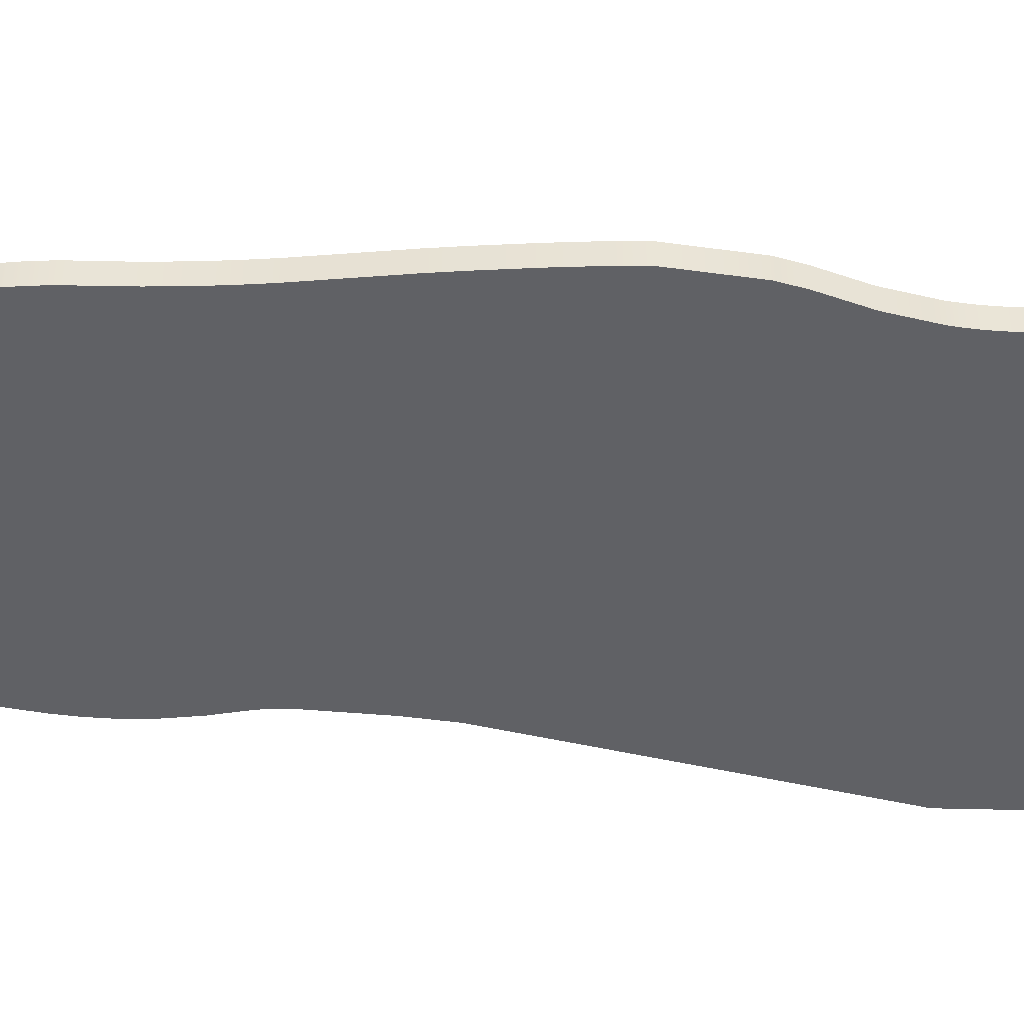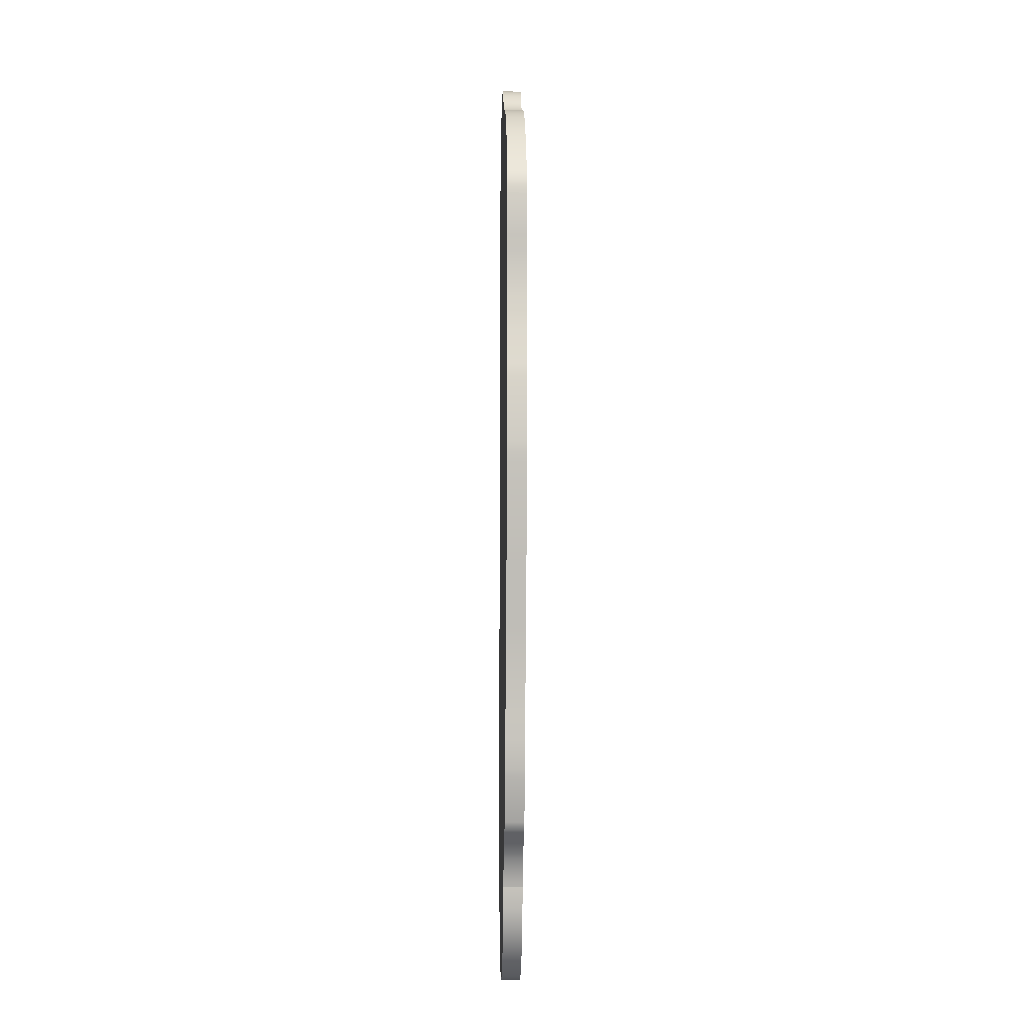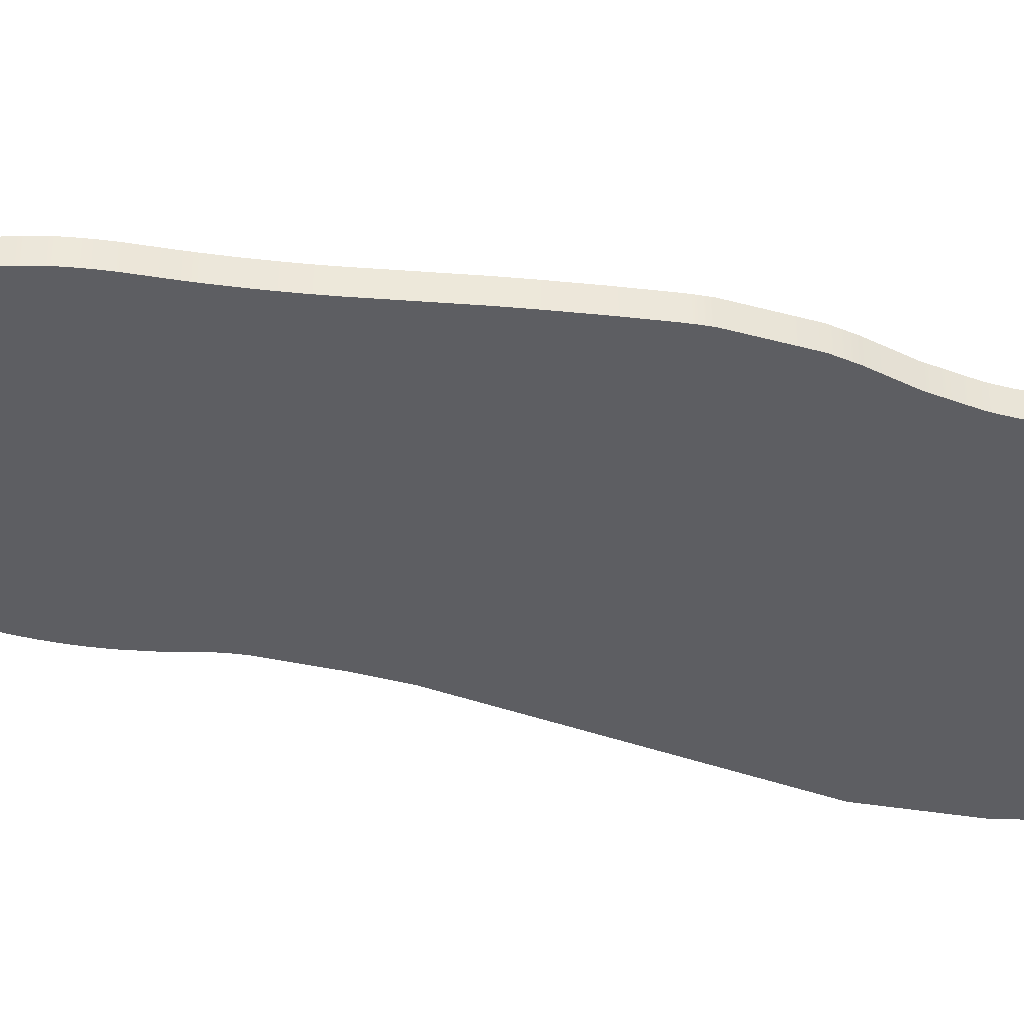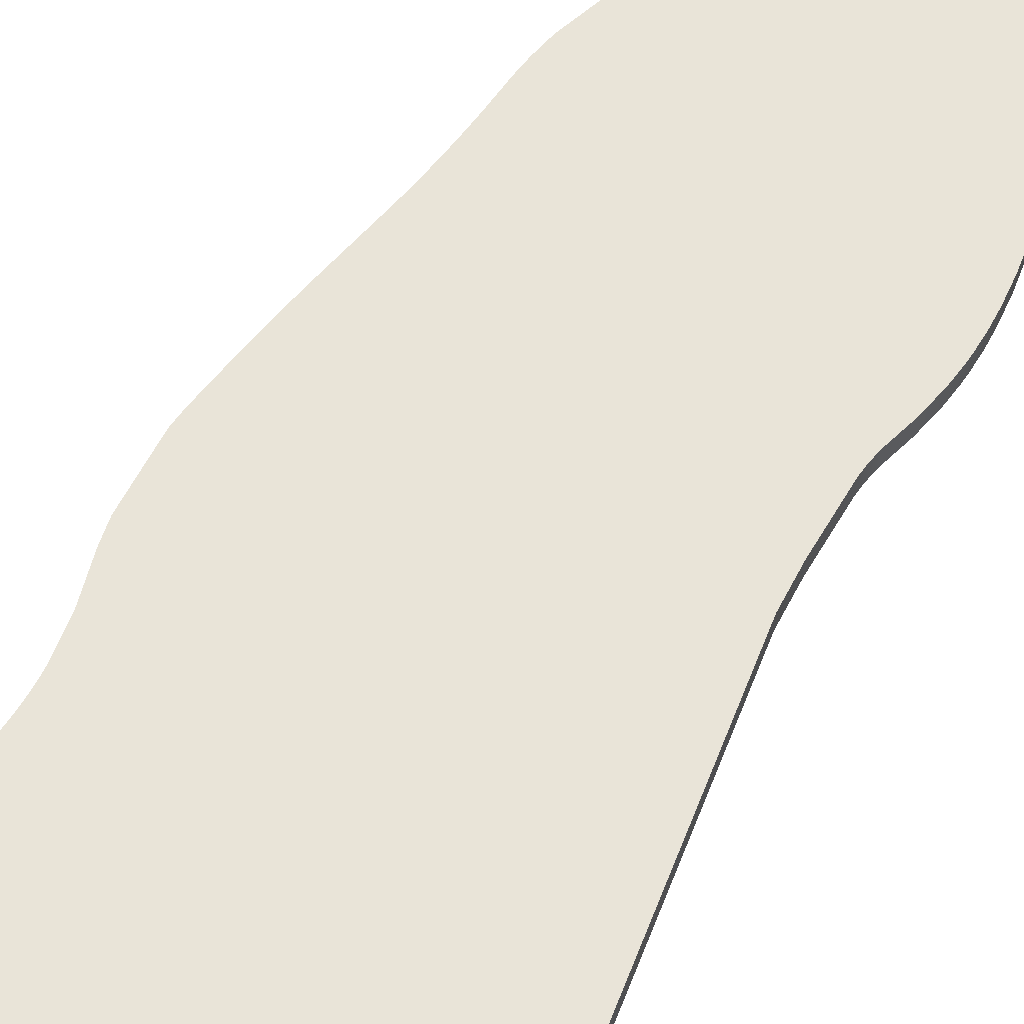
<metadata>
{"format":"obj","ext":"obj","renderer":"f3d","projection":"perspective","resolution":1024,"background":"white","views":[{"elev":-47.4,"azim":-101.0,"up":"+Y"},{"elev":-10.5,"azim":-91.6,"up":"+Z"},{"elev":-38.5,"azim":-111.3,"up":"+Y"},{"elev":60.4,"azim":25.1,"up":"+Y"}]}
</metadata>
<code>
o Mesh3_Model
v -0.433 1e-06 -1.624
v -0.4228 1e-06 -1.635
v 0.6492 1e-06 -0.07828
v 0.6492 0.09 -0.07828
v 0.656 1e-06 -0.2435
v 0.656 0.09 -0.2435
v 0.6808 1e-06 -0.5038
v 0.6808 0.09 -0.5038
v 0.6879 1e-06 -0.5433
v 0.6879 0.09 -0.5433
v 0.6977 1e-06 -0.5822
v 0.6977 0.09 -0.5822
v 0.7057 1e-06 -0.6077
v 0.7057 0.09 -0.6077
v 0.7475 1e-06 -0.719
v 0.7475 0.09 -0.719
v 0.7805 1e-06 -0.8325
v 0.7805 0.09 -0.8325
v 0.7965 1e-06 -0.9096
v 0.8027 1e-06 -0.9485
v 0.7965 0.09 -0.9096
v 0.8027 0.09 -0.9485
v 0.8114 1e-06 -1.027
v 0.8114 0.09 -1.027
v 0.8153 1e-06 -1.105
v 0.8153 0.09 -1.105
v 0.8146 1e-06 -1.214
v 0.8146 0.09 -1.214
v 0.8034 1e-06 -1.377
v 0.8034 0.09 -1.377
v 0.7894 1e-06 -1.485
v 0.7894 0.09 -1.485
v 0.7701 1e-06 -1.592
v 0.7701 0.09 -1.592
v 0.7455 1e-06 -1.698
v 0.7455 0.09 -1.698
v 0.717 1e-06 -1.797
v 0.7008 1e-06 -1.843
v 0.717 0.09 -1.797
v 0.6828 1e-06 -1.888
v 0.7008 0.09 -1.843
v 0.663 1e-06 -1.933
v 0.6828 0.09 -1.888
v 0.663 0.09 -1.933
v 0.6182 1e-06 -2.019
v 0.6182 0.09 -2.019
v 0.4267 1e-06 -2.271
v 0.4267 0.09 -2.271
v 0.3658 1e-06 -2.312
v 0.3658 0.09 -2.312
v 0.3201 1e-06 -2.329
v 0.3201 0.09 -2.329
v 0.2476 1e-06 -2.34
v 0.2476 0.09 -2.34
v 0.1988 1e-06 -2.336
v 0.1988 0.09 -2.336
v 0.126 1e-06 -2.315
v 0.126 0.09 -2.315
v 0.0341 1e-06 -2.269
v -0.007968 1e-06 -2.24
v 0.0341 0.09 -2.269
v -0.007968 0.09 -2.24
v -0.08222 1e-06 -2.169
v -0.08222 0.09 -2.169
v -0.1409 1e-06 -2.085
v -0.1409 0.09 -2.085
v -0.1816 1e-06 -1.991
v -0.1816 0.09 -1.991
v -0.2027 1e-06 -1.89
v -0.2125 1e-06 -1.867
v -0.2027 0.09 -1.89
v -0.2235 1e-06 -1.844
v -0.2125 0.09 -1.867
v -0.2358 1e-06 -1.822
v -0.2235 0.09 -1.844
v -0.2492 1e-06 -1.8
v -0.2358 0.09 -1.822
v -0.2637 1e-06 -1.779
v -0.2492 0.09 -1.8
v -0.2793 1e-06 -1.759
v -0.2637 0.09 -1.779
v -0.296 1e-06 -1.74
v -0.2793 0.09 -1.759
v -0.296 0.09 -1.74
v -0.3517 1e-06 -1.688
v -0.3517 0.09 -1.688
v -0.4057 1e-06 -1.65
v -0.4057 0.09 -1.65
v -0.4173 1e-06 -1.64
v -0.4173 0.09 -1.64
v -0.428 1e-06 -1.629
v -0.4228 0.09 -1.635
v -0.428 0.09 -1.629
v -0.4378 1e-06 -1.618
v -0.433 0.09 -1.624
v -0.4422 1e-06 -1.612
v -0.4378 0.09 -1.618
v -0.4422 0.09 -1.612
v -0.4504 1e-06 -1.599
v -0.4504 0.09 -1.599
v -0.5352 1e-06 -1.398
v -0.5457 1e-06 -1.364
v -0.5352 0.09 -1.398
v -0.5552 1e-06 -1.33
v -0.5457 0.09 -1.364
v -0.5639 1e-06 -1.296
v -0.5552 0.09 -1.33
v -0.5716 1e-06 -1.262
v -0.5639 0.09 -1.296
v -0.5784 1e-06 -1.227
v -0.5716 0.09 -1.262
v -0.5784 0.09 -1.227
v -0.5998 1e-06 -1.101
v -0.6083 1e-06 -1.055
v -0.5998 0.09 -1.101
v -0.6173 1e-06 -1.009
v -0.6083 0.09 -1.055
v -0.6268 1e-06 -0.9633
v -0.6173 0.09 -1.009
v -0.6369 1e-06 -0.9176
v -0.6268 0.09 -0.9633
v -0.6474 1e-06 -0.8722
v -0.6369 0.09 -0.9176
v -0.6585 1e-06 -0.8268
v -0.6474 0.09 -0.8722
v -0.6701 1e-06 -0.7815
v -0.6585 0.09 -0.8268
v -0.6822 1e-06 -0.7364
v -0.6701 0.09 -0.7815
v -0.6822 0.09 -0.7364
v -0.7683 1e-06 -0.435
v -0.7683 0.09 -0.435
v -0.7966 1e-06 -0.3287
v -0.7966 0.09 -0.3287
v -0.8366 1e-06 -0.1686
v -0.8366 0.09 -0.1686
v -0.8737 1e-06 -0.007816
v -0.8827 1e-06 0.03664
v -0.8737 0.09 -0.007816
v -0.8901 1e-06 0.08139
v -0.8827 0.09 0.03664
v -0.8901 0.09 0.08139
v -0.9 -0 0.3528
v -0.9 0.09 0.3528
v -0.8901 -0 0.443
v -0.8901 0.09 0.443
v -0.8589 -0 0.6131
v -0.8589 0.09 0.6131
v -0.8469 -0 0.7772
v -0.8477 -0 0.8183
v -0.8469 0.09 0.7772
v -0.8499 -0 0.8594
v -0.8477 0.09 0.8183
v -0.8537 -0 0.9004
v -0.8499 0.09 0.8594
v -0.8589 -0 0.9412
v -0.8537 0.09 0.9004
v -0.8656 -0 0.9819
v -0.8589 0.09 0.9412
v -0.8656 0.09 0.9819
v -0.8815 -0 1.06
v -0.8849 -0 1.079
v -0.8815 0.09 1.06
v -0.8881 -0 1.098
v -0.8849 0.09 1.079
v -0.891 -0 1.117
v -0.8881 0.09 1.098
v -0.8936 -0 1.136
v -0.891 0.09 1.117
v -0.896 -0 1.155
v -0.8936 0.09 1.136
v -0.898 -0 1.174
v -0.896 0.09 1.155
v -0.8998 -0 1.193
v -0.898 0.09 1.174
v -0.9013 -0 1.212
v -0.8998 0.09 1.193
v -0.9025 -0 1.231
v -0.9013 0.09 1.212
v -0.9035 -0 1.25
v -0.9025 0.09 1.231
v -0.9037 -0 1.261
v -0.9035 0.09 1.25
v -0.9034 -0 1.272
v -0.9037 0.09 1.261
v -0.9034 0.09 1.272
v -0.9015 -0 1.294
v -0.8999 -0 1.305
v -0.9015 0.09 1.294
v -0.8978 -0 1.316
v -0.8999 0.09 1.305
v -0.8952 -0 1.326
v -0.8978 0.09 1.316
v -0.8922 -0 1.337
v -0.8952 0.09 1.326
v -0.8887 -0 1.347
v -0.8922 0.09 1.337
v -0.8848 -0 1.357
v -0.8887 0.09 1.347
v -0.8805 -0 1.367
v -0.8848 0.09 1.357
v -0.8757 -0 1.377
v -0.8805 0.09 1.367
v -0.8563 -0 1.414
v -0.8757 0.09 1.377
v -0.8563 0.09 1.414
v -0.8139 -0 1.484
v -0.8139 0.09 1.484
v -0.7411 -0 1.584
v -0.7411 0.09 1.584
v -0.6869 -0 1.646
v -0.6582 -0 1.675
v -0.6869 0.09 1.646
v -0.6285 -0 1.703
v -0.6582 0.09 1.675
v -0.5978 -0 1.731
v -0.6285 0.09 1.703
v -0.5662 -0 1.757
v -0.5978 0.09 1.731
v -0.5456 -0 1.773
v -0.5662 0.09 1.757
v -0.5245 -0 1.788
v -0.5456 0.09 1.773
v -0.503 -0 1.803
v -0.5245 0.09 1.788
v -0.4809 -0 1.817
v -0.503 0.09 1.803
v -0.4585 -0 1.83
v -0.4809 0.09 1.817
v -0.4356 -0 1.842
v -0.4585 0.09 1.83
v -0.4123 -0 1.854
v -0.4356 0.09 1.842
v -0.3886 -0 1.864
v -0.4123 0.09 1.854
v -0.3646 -0 1.874
v -0.3886 0.09 1.864
v -0.3403 -0 1.884
v -0.3646 0.09 1.874
v -0.3403 0.09 1.884
v -0.2722 -0 1.905
v -0.2539 -0 1.912
v -0.2722 0.09 1.905
v -0.2361 -0 1.92
v -0.2539 0.09 1.912
v -0.2187 -0 1.929
v -0.2361 0.09 1.92
v -0.2018 -0 1.939
v -0.2187 0.09 1.929
v -0.1855 -0 1.949
v -0.2018 0.09 1.939
v -0.1698 -0 1.961
v -0.1855 0.09 1.949
v -0.1547 -0 1.973
v -0.1698 0.09 1.961
v -0.1404 -0 1.987
v -0.1547 0.09 1.973
v -0.1268 -0 2.001
v -0.1404 0.09 1.987
v -0.114 -0 2.015
v -0.1268 0.09 2.001
v -0.102 -0 2.031
v -0.114 0.09 2.015
v -0.06416 -0 2.074
v -0.102 0.09 2.031
v -0.01961 -0 2.111
v -0.06416 0.09 2.074
v 0.03041 -0 2.139
v -0.01961 0.09 2.111
v 0.08449 -0 2.159
v 0.03041 0.09 2.139
v 0.1411 -0 2.169
v 0.08449 0.09 2.159
v 0.1986 -0 2.17
v 0.1411 0.09 2.169
v 0.2555 -0 2.161
v 0.1986 0.09 2.17
v 0.31 -0 2.143
v 0.2555 0.09 2.161
v 0.3608 -0 2.116
v 0.31 0.09 2.143
v 0.4063 -0 2.08
v 0.3608 0.09 2.116
v 0.4452 -0 2.038
v 0.4063 0.09 2.08
v 0.4765 -0 1.99
v 0.4452 0.09 2.038
v 0.4765 0.09 1.99
v 0.5664 -0 1.819
v 0.6043 -0 1.73
v 0.5664 0.09 1.819
v 0.6043 0.09 1.73
v 0.6658 -0 1.547
v 0.6658 0.09 1.547
v 0.7287 -0 1.166
v 0.7287 0.09 1.166
f 289 292 291
f 70 72 75
f 222 224 225
f 66 63 65
f 140 144 142
f 13 15 14
f 285 280 282
f 287 282 284
f 29 31 30
f 51 54 52
f 185 180 182
f 42 46 44
f 204 208 206
f 67 71 68
f 37 38 39
f 293 296 294
f 252 254 255
f 62 59 60
f 55 58 56
f 52 49 51
f 246 248 249
f 195 193 190
f 68 65 67
f 60 64 62
f 271 266 268
f 90 89 2
f 273 268 270
f 211 215 213
f 279 274 276
f 87 90 88
f 100 96 99
f 3 296 295
f 148 146 145
f 104 106 107
f 7 10 8
f 45 48 46
f 80 82 83
f 47 50 48
f 158 156 295
f 61 57 59
f 176 178 181
f 99 103 100
f 22 21 19
f 196 198 201
f 277 272 274
f 261 259 256
f 269 264 266
f 56 53 55
f 283 278 280
f 275 270 272
f 290 294 292
f 281 276 278
f 247 249 294
f 291 288 289
f 288 287 286
f 289 288 286
f 287 284 286
f 289 290 292
f 72 74 77
f 75 73 70
f 73 71 70
f 72 77 75
f 71 69 70
f 221 219 216
f 219 217 214
f 217 215 212
f 214 216 219
f 216 218 221
f 217 212 214
f 225 223 220
f 223 221 218
f 218 220 223
f 220 222 225
f 224 227 225
f 66 64 63
f 140 143 144
f 18 16 17
f 16 14 15
f 17 16 15
f 12 10 9
f 14 12 11
f 12 9 11
f 11 13 14
f 285 283 280
f 287 285 282
f 30 28 27
f 28 26 25
f 26 24 23
f 25 27 28
f 27 29 30
f 26 23 25
f 31 32 30
f 51 53 54
f 189 186 187
f 186 185 184
f 187 186 184
f 185 183 180
f 182 184 185
f 44 43 42
f 43 41 40
f 42 43 40
f 41 38 40
f 42 45 46
f 206 205 204
f 205 203 202
f 204 205 202
f 203 200 202
f 204 207 208
f 67 69 71
f 39 36 35
f 36 34 33
f 34 32 31
f 33 35 36
f 35 37 39
f 34 31 33
f 38 41 39
f 293 295 296
f 259 257 256
f 257 255 254
f 256 257 254
f 253 251 248
f 255 253 250
f 253 248 250
f 250 252 255
f 62 61 59
f 55 57 58
f 52 50 49
f 233 231 228
f 231 229 226
f 229 227 224
f 226 228 231
f 228 230 233
f 229 224 226
f 237 235 232
f 235 233 230
f 230 232 235
f 232 234 237
f 240 239 236
f 239 237 234
f 234 236 239
f 236 238 240
f 245 243 241
f 243 240 238
f 238 241 243
f 241 242 245
f 249 247 244
f 247 245 242
f 242 244 247
f 244 246 249
f 248 251 249
f 193 191 190
f 191 189 188
f 190 191 188
f 189 187 188
f 190 192 195
f 192 194 197
f 197 195 192
f 68 66 65
f 60 63 64
f 271 269 266
f 94 96 98
f 97 95 1
f 95 93 1
f 94 98 97
f 2 91 93
f 91 1 93
f 1 94 97
f 93 92 2
f 92 90 2
f 273 271 268
f 213 210 211
f 210 208 209
f 211 210 209
f 208 207 209
f 211 212 215
f 279 277 274
f 88 86 87
f 86 84 85
f 87 86 85
f 84 82 85
f 87 89 90
f 100 98 96
f 3 4 296
f 146 144 143
f 145 147 148
f 147 149 148
f 146 143 145
f 149 151 148
f 142 141 140
f 141 139 138
f 140 141 138
f 136 134 135
f 134 132 133
f 136 137 139
f 137 136 135
f 132 130 131
f 138 139 137
f 134 133 135
f 130 129 128
f 129 127 126
f 131 133 132
f 130 128 131
f 127 125 124
f 125 123 122
f 126 128 129
f 127 124 126
f 123 121 120
f 121 119 118
f 122 124 125
f 123 120 122
f 119 117 116
f 117 115 114
f 118 120 121
f 119 116 118
f 115 112 113
f 112 111 110
f 114 116 117
f 115 113 114
f 111 109 108
f 109 107 106
f 110 113 112
f 111 108 110
f 107 105 102
f 105 103 101
f 106 108 109
f 105 101 102
f 102 104 107
f 8 6 7
f 6 4 5
f 7 6 5
f 4 3 5
f 7 9 10
f 45 47 48
f 83 81 78
f 81 79 76
f 79 77 74
f 76 78 81
f 78 80 83
f 79 74 76
f 82 84 83
f 47 49 50
f 69 67 45
f 67 65 45
f 65 63 45
f 63 60 45
f 60 59 47
f 59 57 47
f 57 55 47
f 55 53 47
f 53 51 49
f 49 47 53
f 47 45 60
f 45 42 69
f 42 40 69
f 70 40 38
f 38 37 70
f 70 37 72
f 37 35 72
f 35 33 74
f 72 35 74
f 33 31 78
f 31 29 80
f 29 27 82
f 27 25 104
f 25 23 110
f 23 20 110
f 29 82 80
f 20 19 113
f 19 17 113
f 85 27 101
f 17 15 113
f 15 13 114
f 27 85 82
f 27 104 102
f 27 102 101
f 31 80 78
f 74 33 76
f 40 70 69
f 13 11 118
f 104 25 106
f 11 9 122
f 106 25 108
f 9 7 124
f 108 25 110
f 76 33 78
f 110 20 113
f 7 5 128
f 113 15 114
f 3 295 147
f 295 293 242
f 252 290 289
f 5 3 133
f 114 13 116
f 290 252 250
f 293 290 248
f 252 289 254
f 289 286 258
f 254 289 256
f 286 284 282
f 282 280 274
f 280 278 276
f 274 280 276
f 274 272 270
f 270 268 266
f 266 264 262
f 266 262 274
f 262 260 286
f 274 262 282
f 274 270 266
f 286 282 262
f 13 118 116
f 89 87 99
f 87 85 99
f 256 289 258
f 260 258 286
f 290 250 248
f 99 2 89
f 1 91 2
f 96 94 99
f 94 1 99
f 101 99 85
f 1 2 99
f 118 11 120
f 293 248 246
f 120 11 122
f 122 9 124
f 293 246 244
f 293 244 242
f 295 242 241
f 124 7 126
f 126 7 128
f 295 241 238
f 149 295 150
f 238 236 218
f 295 238 218
f 295 149 147
f 5 131 128
f 133 131 5
f 137 135 3
f 135 133 3
f 140 138 3
f 138 137 3
f 145 143 3
f 143 140 3
f 147 145 3
f 236 234 232
f 232 230 228
f 228 226 232
f 226 224 222
f 220 226 222
f 220 218 226
f 218 216 295
f 216 214 158
f 214 212 158
f 212 211 158
f 211 209 158
f 209 207 162
f 207 204 172
f 209 161 158
f 204 202 178
f 202 200 198
f 180 202 196
f 198 196 202
f 196 194 192
f 192 190 188
f 188 187 184
f 184 182 180
f 180 178 202
f 178 176 204
f 176 174 204
f 174 172 204
f 172 170 207
f 170 168 207
f 168 166 207
f 166 164 207
f 164 162 207
f 162 161 209
f 188 184 180
f 196 192 188
f 236 226 218
f 236 232 226
f 150 295 152
f 216 158 295
f 196 188 180
f 152 295 154
f 154 295 156
f 61 58 57
f 160 159 156
f 159 157 154
f 152 157 155
f 155 153 150
f 153 151 149
f 163 160 158
f 157 152 154
f 153 149 150
f 165 163 161
f 150 152 155
f 160 156 158
f 169 167 164
f 167 165 162
f 159 154 156
f 165 161 162
f 173 171 168
f 171 169 166
f 163 158 161
f 169 164 166
f 177 175 172
f 175 173 170
f 167 162 164
f 173 168 170
f 181 179 176
f 179 177 174
f 171 166 168
f 177 172 174
f 180 183 181
f 175 170 172
f 179 174 176
f 178 180 181
f 99 101 103
f 21 18 17
f 19 20 22
f 20 23 22
f 21 17 19
f 23 24 22
f 198 200 203
f 201 199 196
f 199 197 196
f 198 203 201
f 197 194 196
f 277 275 272
f 262 264 267
f 265 263 260
f 263 261 260
f 262 267 265
f 256 258 261
f 258 260 261
f 260 262 265
f 269 267 264
f 56 54 53
f 283 281 278
f 275 273 270
f 290 293 294
f 281 279 276
f 98 100 97
f 100 103 86
f 103 105 28
f 105 107 28
f 103 28 86
f 107 109 26
f 109 111 26
f 18 115 16
f 111 112 26
f 112 115 22
f 14 117 119
f 115 18 21
f 117 14 16
f 100 86 88
f 95 97 100
f 92 93 95
f 88 90 92
f 88 92 100
f 100 92 95
f 117 16 115
f 26 112 24
f 14 119 121
f 14 121 12
f 84 86 28
f 115 21 22
f 12 121 123
f 83 84 30
f 12 123 125
f 81 83 32
f 112 22 24
f 12 125 10
f 79 81 34
f 125 127 10
f 77 79 34
f 127 129 8
f 10 127 8
f 75 77 36
f 130 132 6
f 132 134 6
f 6 134 4
f 129 130 8
f 73 75 39
f 134 136 4
f 4 136 139
f 139 141 4
f 141 142 4
f 142 144 4
f 144 146 4
f 146 148 4
f 71 73 43
f 107 26 28
f 66 68 46
f 68 71 46
f 62 64 46
f 64 66 46
f 58 61 48
f 61 62 48
f 54 56 48
f 56 58 48
f 50 52 54
f 46 48 62
f 48 50 54
f 43 44 71
f 44 46 71
f 39 41 73
f 41 43 73
f 34 36 77
f 36 39 75
f 30 32 83
f 32 34 81
f 28 30 84
f 148 296 4
f 148 151 296
f 151 153 296
f 296 153 155
f 296 155 157
f 296 157 159
f 296 159 160
f 6 8 130
f 296 160 219
f 160 163 210
f 163 165 210
f 160 210 213
f 165 167 208
f 167 169 208
f 165 208 210
f 169 171 208
f 171 173 208
f 173 175 208
f 175 177 206
f 177 179 206
f 179 181 206
f 206 181 205
f 181 183 205
f 183 185 205
f 185 186 189
f 189 191 193
f 193 195 189
f 195 197 205
f 189 195 205
f 197 199 205
f 199 201 205
f 201 203 205
f 206 208 175
f 213 215 160
f 215 217 160
f 217 219 160
f 219 221 296
f 221 223 225
f 225 227 229
f 229 231 233
f 233 235 229
f 235 237 229
f 237 239 221
f 239 240 221
f 240 243 296
f 221 225 229
f 185 189 205
f 296 245 294
f 255 292 253
f 291 292 255
f 292 294 251
f 291 257 259
f 287 288 271
f 288 291 261
f 271 288 269
f 283 285 279
f 285 287 279
f 279 281 283
f 275 277 271
f 277 279 271
f 271 273 275
f 267 269 288
f 263 265 288
f 265 267 288
f 257 291 255
f 245 296 243
f 221 229 237
f 240 296 221
f 261 291 259
f 253 292 251
f 271 279 287
f 261 263 288
f 245 247 294
f 251 294 249

</code>
